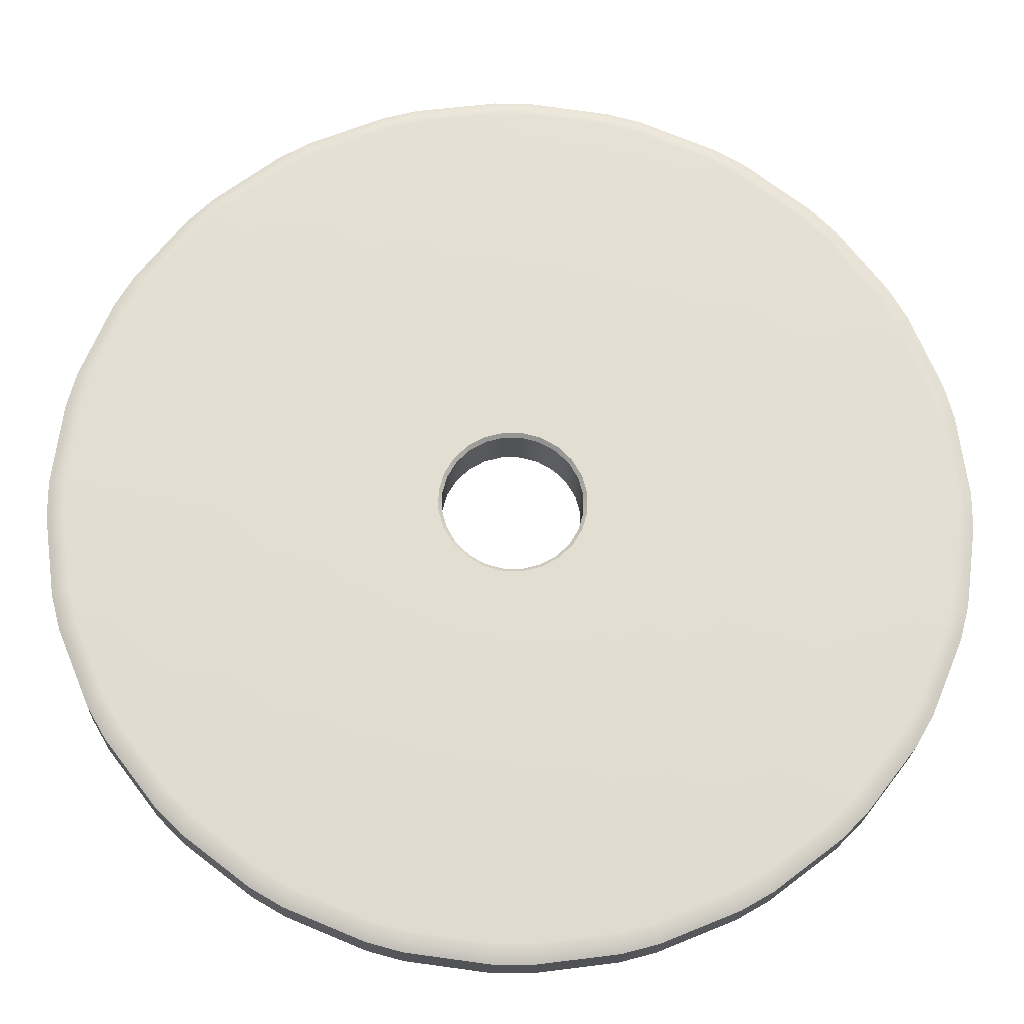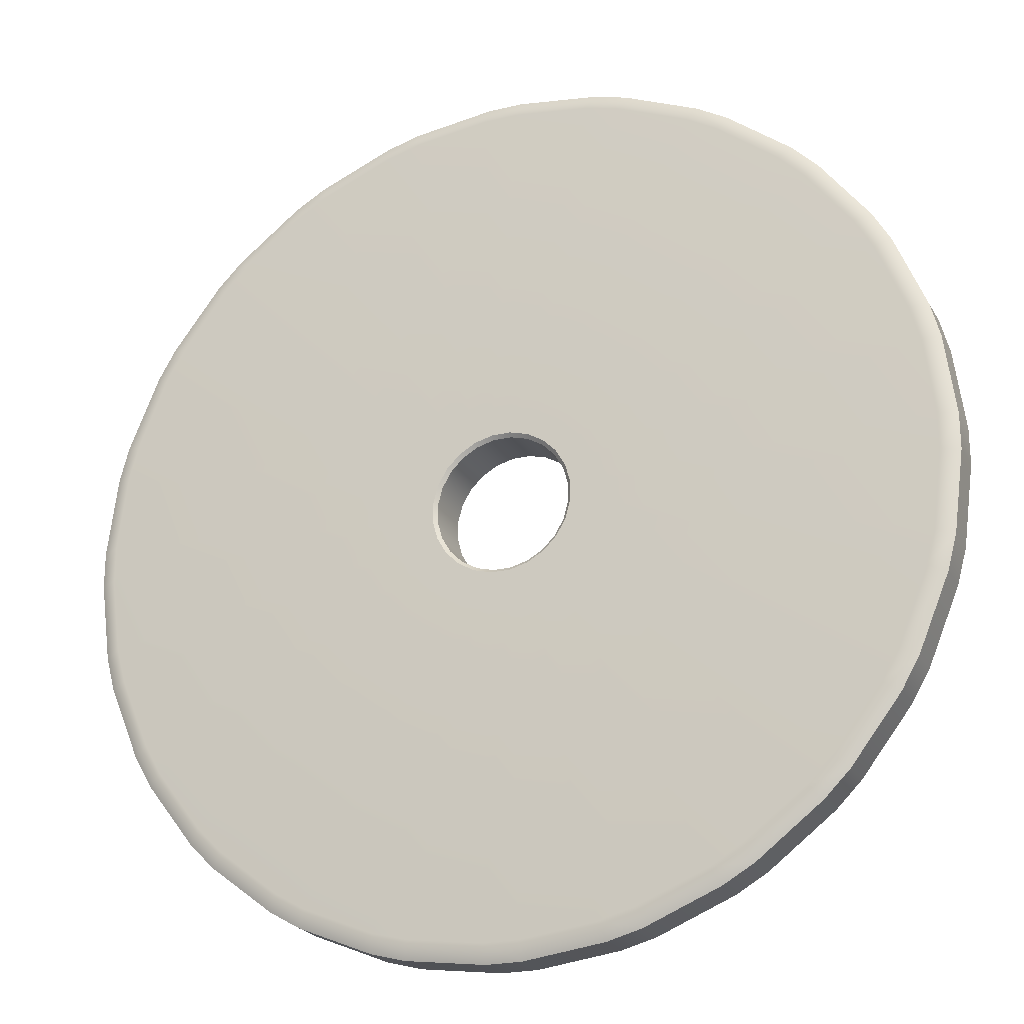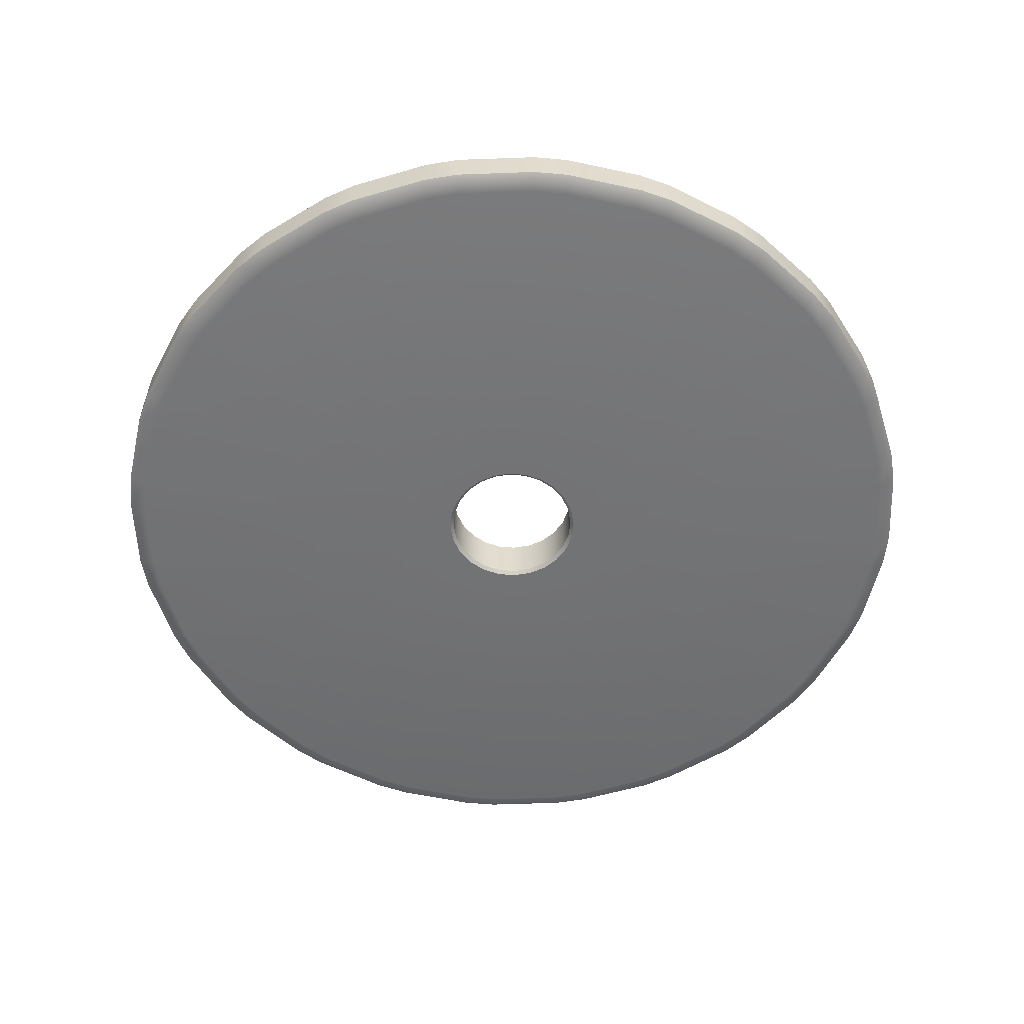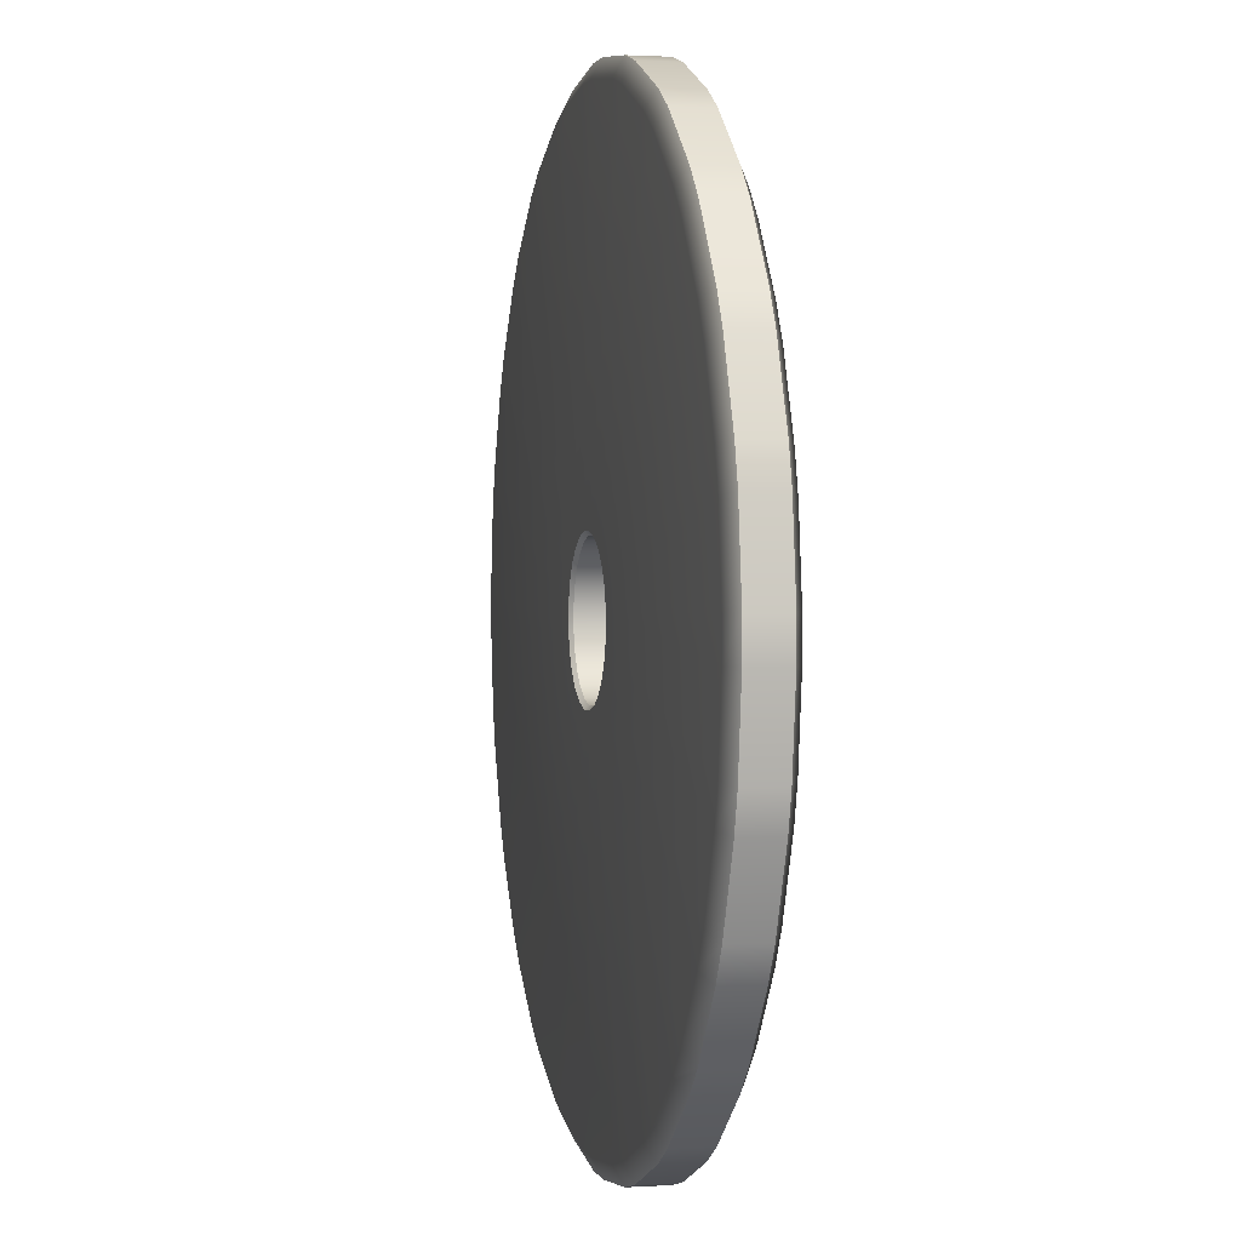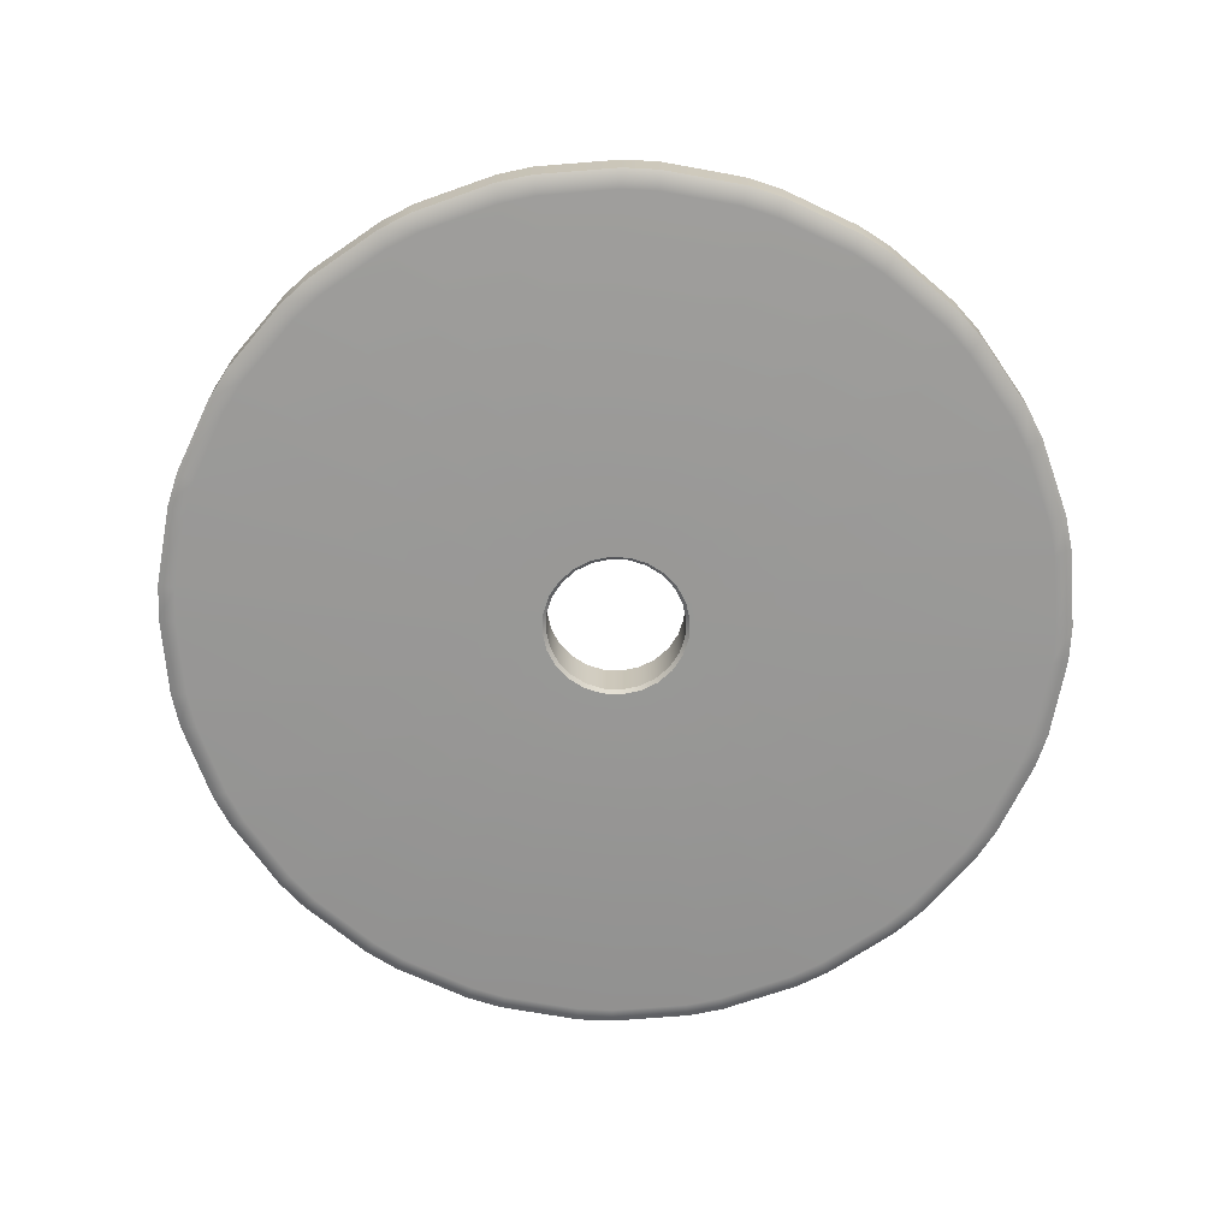
<metadata>
{"format":"obj","ext":"obj","renderer":"f3d","projection":"perspective","resolution":1024,"background":"white","views":[{"elev":-21.9,"azim":178.1,"up":"+Z"},{"elev":-22.8,"azim":22.7,"up":"+Z"},{"elev":-55.9,"azim":84.7,"up":"+Y"},{"elev":1.7,"azim":77.3,"up":"+Z"},{"elev":-68.5,"azim":102.1,"up":"+Y"}]}
</metadata>
<code>
g default
v 97.34 0 22.77
v 98.58 0.6552 22.45
v 99.24 0.6552 24.9
v 98 0 25.24
v 93.97 0 15.51
v 95.09 0.6552 14.87
v 96.36 0.6552 17.07
v 95.24 0 17.72
v 88.83 0 9.363
v 89.75 0.6552 8.457
v 91.54 0.6552 10.25
v 90.64 0 11.17
v 82.28 0 4.756
v 82.93 0.6552 3.644
v 85.13 0.6552 4.913
v 84.49 0 6.031
v 74.76 0 2.002
v 75.1 0.6552 0.7598
v 77.55 0.6552 1.417
v 77.23 0 2.662
v 66.79 0 1.287
v 66.79 0.6552 -0
v 69.33 0.6552 2e-06
v 69.34 0 1.287
v 58.9 0 2.662
v 58.57 0.6552 1.417
v 61.02 0.6552 0.7598
v 61.36 0 2.002
v 51.63 0 6.031
v 50.99 0.6552 4.913
v 53.19 0.6552 3.644
v 53.84 0 4.756
v 45.49 0 11.17
v 44.58 0.6552 10.25
v 46.38 0.6552 8.457
v 47.29 0 9.363
v 40.88 0 17.72
v 39.77 0.6552 17.07
v 41.04 0.6552 14.87
v 42.15 0 15.51
v 38.12 0 25.24
v 36.88 0.6552 24.9
v 37.54 0.6552 22.45
v 38.79 0 22.77
v 37.41 0 33.21
v 36.12 0.6552 33.21
v 36.12 0.6552 30.67
v 37.41 0 30.66
v 38.79 0 41.1
v 37.54 0.6552 41.43
v 36.88 0.6552 38.98
v 38.12 0 38.64
v 42.15 0 48.37
v 41.04 0.6552 49.01
v 39.77 0.6552 46.81
v 40.88 0 46.16
v 47.29 0 54.51
v 46.38 0.6552 55.42
v 44.58 0.6552 53.62
v 45.49 0 52.71
v 53.84 0 59.12
v 53.19 0.6552 60.23
v 50.99 0.6552 58.96
v 51.63 0 57.85
v 61.36 0 61.88
v 61.02 0.6552 63.12
v 58.57 0.6552 62.46
v 58.9 0 61.21
v 69.34 0 62.59
v 69.33 0.6552 63.88
v 66.79 0.6552 63.88
v 66.79 0 62.59
v 77.23 0 61.21
v 77.55 0.6552 62.46
v 75.1 0.6552 63.12
v 74.76 0 61.88
v 84.49 0 57.85
v 85.13 0.6552 58.96
v 82.93 0.6552 60.23
v 82.28 0 59.12
v 90.64 0 52.71
v 91.54 0.6552 53.62
v 89.75 0.6552 55.42
v 88.83 0 54.51
v 95.24 0 46.16
v 96.36 0.6552 46.81
v 95.09 0.6552 49.01
v 93.97 0 48.37
v 98 0 38.64
v 99.24 0.6552 38.98
v 98.58 0.6552 41.43
v 97.34 0 41.1
v 98.71 0 30.66
v 100 0.6552 30.67
v 100 0.6552 33.21
v 98.71 0 33.21
v 98 3.976 25.24
v 99.24 3.321 24.9
v 98.58 3.321 22.45
v 97.34 3.976 22.77
v 95.24 3.976 17.72
v 96.36 3.321 17.07
v 95.09 3.321 14.87
v 93.97 3.976 15.51
v 90.64 3.976 11.17
v 91.54 3.321 10.25
v 89.75 3.321 8.457
v 88.83 3.976 9.363
v 84.49 3.976 6.031
v 85.13 3.321 4.913
v 82.93 3.321 3.644
v 82.28 3.976 4.756
v 77.23 3.976 2.662
v 77.55 3.321 1.417
v 75.1 3.321 0.7598
v 74.76 3.976 2.002
v 69.34 3.976 1.287
v 69.33 3.321 -0
v 66.79 3.321 -2e-06
v 66.79 3.976 1.287
v 61.36 3.976 2.002
v 61.02 3.321 0.7598
v 58.57 3.321 1.417
v 58.9 3.976 2.662
v 53.84 3.976 4.756
v 53.19 3.321 3.644
v 50.99 3.321 4.913
v 51.63 3.976 6.031
v 47.29 3.976 9.363
v 46.38 3.321 8.457
v 44.58 3.321 10.25
v 45.49 3.976 11.17
v 42.15 3.976 15.51
v 41.04 3.321 14.87
v 39.77 3.321 17.07
v 40.88 3.976 17.72
v 38.79 3.976 22.77
v 37.54 3.321 22.45
v 36.88 3.321 24.9
v 38.12 3.976 25.24
v 37.41 3.976 30.66
v 36.12 3.321 30.67
v 36.12 3.321 33.21
v 37.41 3.976 33.21
v 38.12 3.976 38.64
v 36.88 3.321 38.98
v 37.54 3.321 41.43
v 38.79 3.976 41.1
v 40.88 3.976 46.16
v 39.77 3.321 46.81
v 41.04 3.321 49.01
v 42.15 3.976 48.37
v 45.49 3.976 52.71
v 44.58 3.321 53.62
v 46.38 3.321 55.42
v 47.29 3.976 54.51
v 51.63 3.976 57.85
v 50.99 3.321 58.96
v 53.19 3.321 60.23
v 53.84 3.976 59.12
v 58.9 3.976 61.21
v 58.57 3.321 62.46
v 61.02 3.321 63.12
v 61.36 3.976 61.88
v 66.79 3.976 62.59
v 66.79 3.321 63.88
v 69.33 3.321 63.88
v 69.34 3.976 62.59
v 74.76 3.976 61.88
v 75.1 3.321 63.12
v 77.55 3.321 62.46
v 77.23 3.976 61.21
v 82.28 3.976 59.12
v 82.93 3.321 60.23
v 85.13 3.321 58.96
v 84.49 3.976 57.85
v 88.83 3.976 54.51
v 89.75 3.321 55.42
v 91.54 3.321 53.62
v 90.64 3.976 52.71
v 93.97 3.976 48.37
v 95.09 3.321 49.01
v 96.36 3.321 46.81
v 95.24 3.976 46.16
v 97.34 3.976 41.1
v 98.58 3.321 41.43
v 99.24 3.321 38.98
v 98 3.976 38.64
v 98.71 3.976 33.21
v 100 3.321 33.21
v 100 3.321 30.67
v 98.71 3.976 30.66
v 72.84 0 29.96
v 72.6 0.2564 30.06
v 73.19 0 31.26
v 72.93 0.2564 31.3
v 72.16 0 28.79
v 71.96 0.2564 28.95
v 71.21 0 27.84
v 71.05 0.2564 28.04
v 70.04 0 27.16
v 69.94 0.2564 27.4
v 68.74 0 26.81
v 68.7 0.2564 27.07
v 67.39 0 26.81
v 67.42 0.2564 27.07
v 66.08 0 27.16
v 66.18 0.2564 27.4
v 64.91 0 27.84
v 65.07 0.2564 28.04
v 63.96 0 28.79
v 64.17 0.2564 28.95
v 63.29 0 29.96
v 63.52 0.2564 30.06
v 62.94 0 31.26
v 63.19 0.2564 31.3
v 62.94 0 32.61
v 63.19 0.2564 32.58
v 63.29 0 33.92
v 63.52 0.2564 33.82
v 63.96 0 35.09
v 64.17 0.2564 34.93
v 64.91 0 36.04
v 65.07 0.2564 35.83
v 66.08 0 36.71
v 66.18 0.2564 36.48
v 67.39 0 37.06
v 67.42 0.2564 36.81
v 68.74 0 37.06
v 68.7 0.2564 36.81
v 70.04 0 36.71
v 69.94 0.2564 36.48
v 71.21 0 36.04
v 71.05 0.2564 35.83
v 72.16 0 35.09
v 71.96 0.2564 34.93
v 72.84 0 33.92
v 72.6 0.2564 33.82
v 73.19 0 32.61
v 72.93 0.2564 32.58
v 73.19 3.976 31.26
v 72.93 3.72 31.3
v 72.84 3.976 29.96
v 72.6 3.72 30.06
v 72.16 3.976 28.79
v 71.96 3.72 28.95
v 71.21 3.976 27.84
v 71.05 3.72 28.04
v 70.04 3.976 27.16
v 69.94 3.72 27.4
v 68.74 3.976 26.81
v 68.7 3.72 27.07
v 67.39 3.976 26.81
v 67.42 3.72 27.07
v 66.08 3.976 27.16
v 66.18 3.72 27.4
v 64.91 3.976 27.84
v 65.07 3.72 28.04
v 63.96 3.976 28.79
v 64.17 3.72 28.95
v 63.29 3.976 29.96
v 63.52 3.72 30.06
v 62.94 3.976 31.26
v 63.19 3.72 31.3
v 62.94 3.976 32.61
v 63.19 3.72 32.58
v 63.29 3.976 33.92
v 63.52 3.72 33.82
v 63.96 3.976 35.09
v 64.17 3.72 34.93
v 64.91 3.976 36.04
v 65.07 3.72 35.83
v 66.08 3.976 36.71
v 66.18 3.72 36.48
v 67.39 3.976 37.06
v 67.42 3.72 36.81
v 68.74 3.976 37.06
v 68.7 3.72 36.81
v 70.04 3.976 36.71
v 69.94 3.72 36.48
v 71.21 3.976 36.04
v 71.05 3.72 35.83
v 72.16 3.976 35.09
v 71.96 3.72 34.93
v 72.84 3.976 33.92
v 72.6 3.72 33.82
v 73.19 3.976 32.61
v 72.93 3.72 32.58
g CD
f 2 1 8 7
f 3 2 99 98
f 4 3 94 93
f 6 5 12 11
f 7 6 103 102
f 10 9 16 15
f 11 10 107 106
f 14 13 20 19
f 15 14 111 110
f 18 17 24 23
f 19 18 115 114
f 22 21 28 27
f 23 22 119 118
f 26 25 32 31
f 27 26 123 122
f 30 29 36 35
f 31 30 127 126
f 34 33 40 39
f 35 34 131 130
f 38 37 44 43
f 39 38 135 134
f 42 41 48 47
f 43 42 139 138
f 46 45 52 51
f 47 46 143 142
f 50 49 56 55
f 51 50 147 146
f 54 53 60 59
f 55 54 151 150
f 58 57 64 63
f 59 58 155 154
f 62 61 68 67
f 63 62 159 158
f 66 65 72 71
f 67 66 163 162
f 70 69 76 75
f 71 70 167 166
f 74 73 80 79
f 75 74 171 170
f 78 77 84 83
f 79 78 175 174
f 82 81 88 87
f 83 82 179 178
f 86 85 92 91
f 87 86 183 182
f 90 89 96 95
f 91 90 187 186
f 95 94 191 190
f 98 97 192 191
f 100 99 102 101
f 104 103 106 105
f 108 107 110 109
f 112 111 114 113
f 116 115 118 117
f 120 119 122 121
f 124 123 126 125
f 128 127 130 129
f 132 131 134 133
f 136 135 138 137
f 140 139 142 141
f 144 143 146 145
f 148 147 150 149
f 152 151 154 153
f 156 155 158 157
f 160 159 162 161
f 164 163 166 165
f 168 167 170 169
f 172 171 174 173
f 176 175 178 177
f 180 179 182 181
f 184 183 186 185
f 188 187 190 189
f 2 7 102 99
f 6 11 106 103
f 10 15 110 107
f 14 19 114 111
f 18 23 118 115
f 22 27 122 119
f 26 31 126 123
f 30 35 130 127
f 34 39 134 131
f 38 43 138 135
f 42 47 142 139
f 46 51 146 143
f 50 55 150 147
f 54 59 154 151
f 58 63 158 155
f 62 67 162 159
f 66 71 166 163
f 70 75 170 167
f 74 79 174 171
f 78 83 178 175
f 82 87 182 179
f 86 91 186 183
f 90 95 190 187
f 94 3 98 191
f 1 2 3 4
f 5 6 7 8
f 9 10 11 12
f 13 14 15 16
f 17 18 19 20
f 21 22 23 24
f 25 26 27 28
f 29 30 31 32
f 33 34 35 36
f 37 38 39 40
f 41 42 43 44
f 45 46 47 48
f 49 50 51 52
f 53 54 55 56
f 57 58 59 60
f 61 62 63 64
f 65 66 67 68
f 69 70 71 72
f 73 74 75 76
f 77 78 79 80
f 81 82 83 84
f 85 86 87 88
f 89 90 91 92
f 93 94 95 96
f 97 98 99 100
f 101 102 103 104
f 105 106 107 108
f 109 110 111 112
f 113 114 115 116
f 117 118 119 120
f 121 122 123 124
f 125 126 127 128
f 129 130 131 132
f 133 134 135 136
f 137 138 139 140
f 141 142 143 144
f 145 146 147 148
f 149 150 151 152
f 153 154 155 156
f 157 158 159 160
f 161 162 163 164
f 165 166 167 168
f 169 170 171 172
f 173 174 175 176
f 177 178 179 180
f 181 182 183 184
f 185 186 187 188
f 189 190 191 192
f 193 194 198 197
f 194 193 195 196
f 196 195 239 240
f 197 198 200 199
f 199 200 202 201
f 201 202 204 203
f 203 204 206 205
f 205 206 208 207
f 207 208 210 209
f 209 210 212 211
f 211 212 214 213
f 213 214 216 215
f 215 216 218 217
f 217 218 220 219
f 219 220 222 221
f 221 222 224 223
f 223 224 226 225
f 225 226 228 227
f 227 228 230 229
f 229 230 232 231
f 231 232 234 233
f 233 234 236 235
f 235 236 238 237
f 237 238 240 239
f 241 242 288 287
f 242 241 243 244
f 244 243 245 246
f 246 245 247 248
f 248 247 249 250
f 250 249 251 252
f 252 251 253 254
f 254 253 255 256
f 256 255 257 258
f 258 257 259 260
f 260 259 261 262
f 262 261 263 264
f 264 263 265 266
f 266 265 267 268
f 268 267 269 270
f 270 269 271 272
f 272 271 273 274
f 274 273 275 276
f 276 275 277 278
f 278 277 279 280
f 280 279 281 282
f 282 281 283 284
f 284 283 285 286
f 286 285 287 288
f 1 4 195 193
f 5 8 193 197
f 9 12 197 199
f 13 16 199 201
f 17 20 201 203
f 21 24 203 205
f 25 28 205 207
f 29 32 207 209
f 33 36 209 211
f 37 40 211 213
f 41 44 213 215
f 45 48 215 217
f 49 52 217 219
f 53 56 219 221
f 57 60 221 223
f 61 64 223 225
f 65 68 225 227
f 69 72 227 229
f 73 76 229 231
f 77 80 231 233
f 81 84 233 235
f 85 88 235 237
f 89 92 237 239
f 93 96 239 195
f 97 100 243 241
f 101 104 245 243
f 105 108 247 245
f 109 112 249 247
f 113 116 251 249
f 117 120 253 251
f 121 124 255 253
f 125 128 257 255
f 129 132 259 257
f 133 136 261 259
f 137 140 263 261
f 141 144 265 263
f 145 148 267 265
f 149 152 269 267
f 153 156 271 269
f 157 160 273 271
f 161 164 275 273
f 165 168 277 275
f 169 172 279 277
f 173 176 281 279
f 177 180 283 281
f 181 184 285 283
f 185 188 287 285
f 189 192 241 287
f 8 1 193
f 12 5 197
f 16 9 199
f 20 13 201
f 24 17 203
f 28 21 205
f 32 25 207
f 36 29 209
f 40 33 211
f 44 37 213
f 48 41 215
f 52 45 217
f 56 49 219
f 60 53 221
f 64 57 223
f 68 61 225
f 72 65 227
f 76 69 229
f 80 73 231
f 84 77 233
f 88 81 235
f 92 85 237
f 96 89 239
f 4 93 195
f 100 101 243
f 104 105 245
f 108 109 247
f 112 113 249
f 116 117 251
f 120 121 253
f 124 125 255
f 128 129 257
f 132 133 259
f 136 137 261
f 140 141 263
f 144 145 265
f 148 149 267
f 152 153 269
f 156 157 271
f 160 161 273
f 164 165 275
f 168 169 277
f 172 173 279
f 176 177 281
f 180 181 283
f 184 185 285
f 188 189 287
f 192 97 241
f 226 224 272 274
f 226 274 276 228
f 230 278 280 232
f 234 282 284 236
f 224 222 270 272
f 222 220 268 270
f 220 218 266 268
f 218 216 264 266
f 216 214 262 264
f 214 212 260 262
f 212 210 258 260
f 210 208 256 258
f 208 206 254 256
f 206 204 252 254
f 204 202 250 252
f 202 200 248 250
f 200 198 246 248
f 198 194 244 246
f 194 196 242 244
f 196 240 288 242
f 240 238 286 288
f 286 238 236 284
f 232 280 282 234
f 228 276 278 230

</code>
